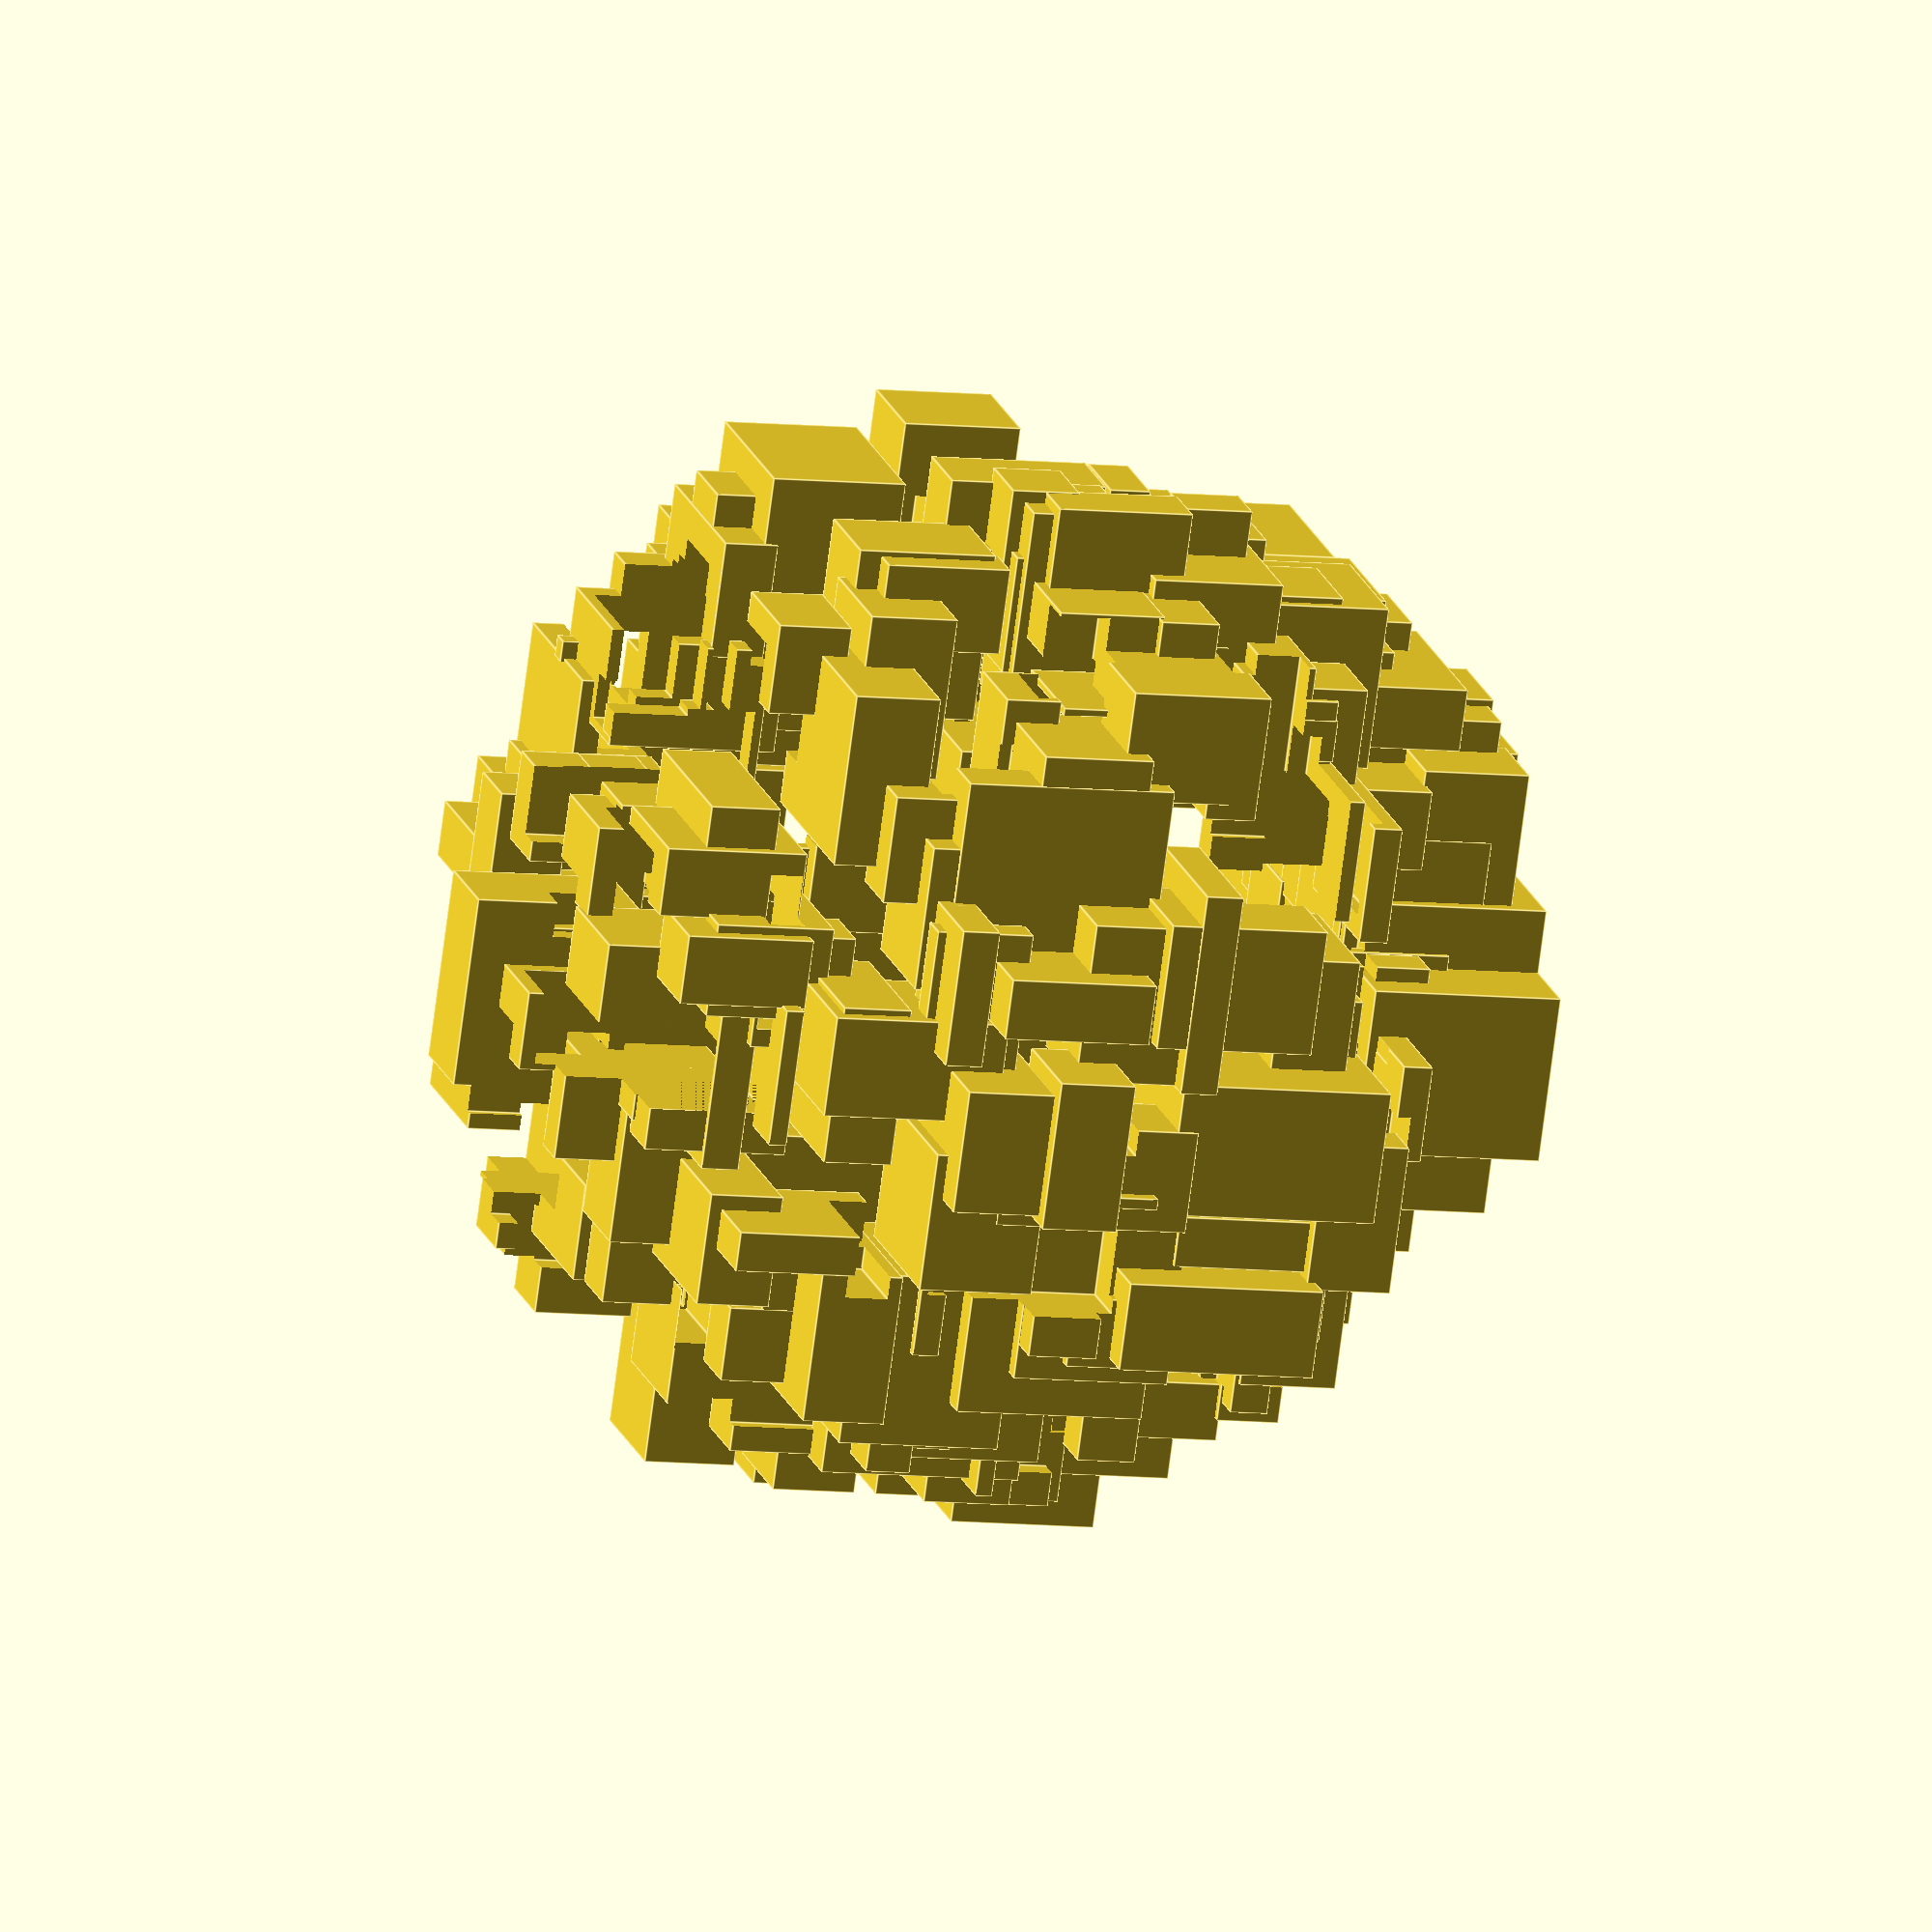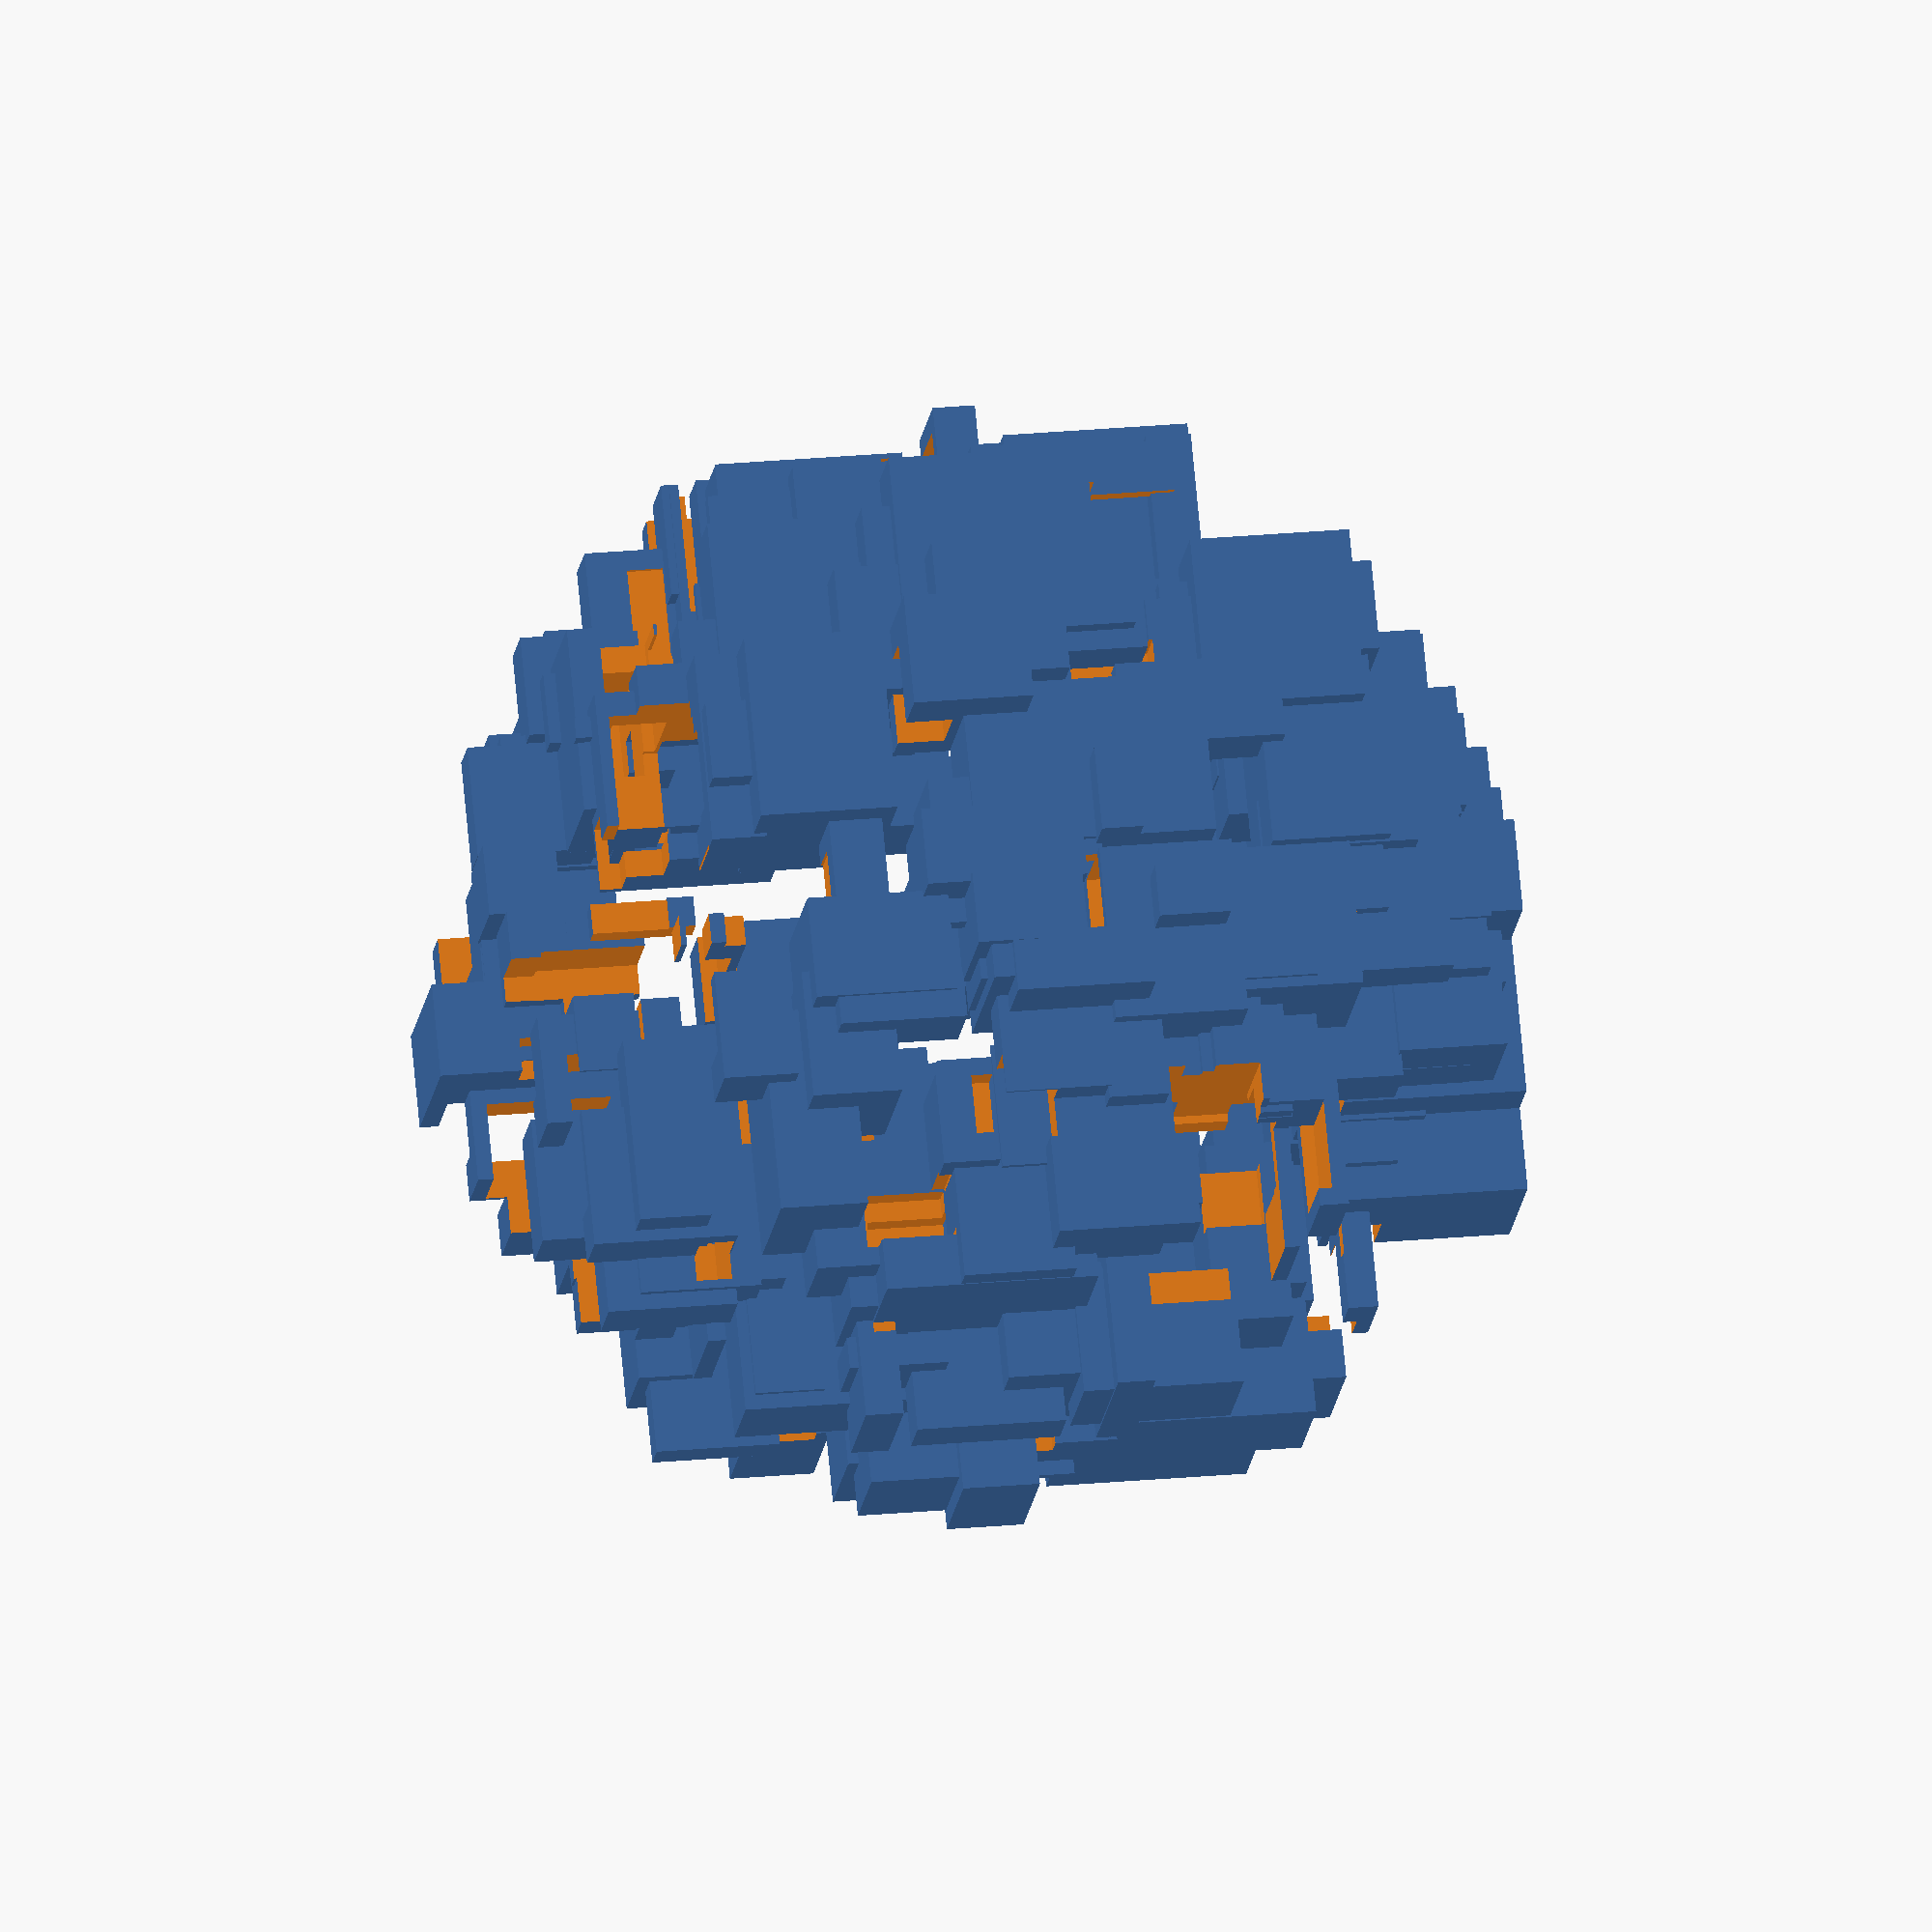
<openscad>
union(){
difference(){
union(){
difference(){
union(){
difference(){
union(){
union(){
difference(){
union(){
union(){
difference(){
difference(){
union(){
union(){
union(){
difference(){
difference(){
union(){
difference(){
union(){
union(){
difference(){
difference(){
difference(){
union(){
difference(){
difference(){
union(){
union(){
difference(){
difference(){
difference(){
union(){
union(){
difference(){
union(){
difference(){
difference(){
difference(){
union(){
difference(){
union(){
difference(){
difference(){
difference(){
union(){
difference(){
union(){
union(){
difference(){
difference(){
union(){
union(){
union(){
union(){
union(){
union(){
union(){
union(){
difference(){
difference(){
difference(){
difference(){
union(){
difference(){
difference(){
union(){
union(){
difference(){
union(){
union(){
union(){
difference(){
union(){
union(){
difference(){
difference(){
union(){
difference(){
difference(){
difference(){
difference(){
union(){
union(){
union(){
union(){
difference(){
union(){
union(){
union(){
difference(){
difference(){
difference(){
union(){
union(){
union(){
union(){
union(){
union(){
difference(){
difference(){
difference(){
union(){
difference(){
difference(){
union(){
union(){
difference(){
union(){
union(){
difference(){
union(){
difference(){
union(){
union(){
union(){
difference(){
union(){
difference(){
union(){
difference(){
union(){
difference(){
difference(){
union(){
difference(){
difference(){
difference(){
union(){
union(){
union(){
difference(){
union(){
union(){
union(){
difference(){
union(){
union(){
union(){
difference(){
union(){
difference(){
union(){
difference(){
union(){
difference(){
union(){
union(){
union(){
difference(){
difference(){
union(){
union(){
union(){
difference(){
union(){
union(){
difference(){
union(){
difference(){
union(){
union(){
union(){
union(){
difference(){
union(){
union(){
union(){
union(){
difference(){
difference(){
difference(){
difference(){
difference(){
union(){
union(){
union(){
union(){
difference(){
difference(){
difference(){
difference(){
difference(){
difference(){
union(){
difference(){
difference(){
union(){
union(){
union(){
union(){
union(){
union(){
union(){
difference(){
difference(){
union(){
union(){
union(){
union(){
union(){
union(){
union(){
union(){
union(){
union(){
union(){
union(){
union(){
union(){
union(){
union(){
union(){
union(){
union(){
union(){
union(){
union(){
union(){
union(){
union(){
union(){
union(){
union(){
union(){
union(){
union(){
union(){
union(){
union(){
union(){
union(){
union(){
union(){
union(){
union(){
union(){
union(){
union(){
union(){
union(){
union(){
union(){
union(){
union(){
union(){
union(){
union(){
union(){
union(){
union(){
union(){
union(){
union(){
union(){
union(){
union(){
union(){
union(){
union(){
union(){
union(){
union(){
union(){
union(){
union(){
union(){
union(){
union(){
union(){
union(){
union(){
union(){
union(){
union(){
union(){
union(){
union(){
union(){
union(){
union(){
union(){
union(){
union(){
union(){
union(){
union(){
union(){
union(){
union(){
union(){
union(){
union(){
union(){
union(){
union(){
union(){
union(){
union(){
union(){
union(){
union(){
union(){
union(){
union(){
union(){
union(){
union(){
union(){
union(){
union(){
union(){
union(){
union(){
union(){
union(){
union(){
union(){
union(){
union(){
union(){
union(){
union(){
union(){
union(){
union(){
union(){
union(){
union(){
union(){
union(){
union(){
union(){
union(){
union(){
union(){
union(){
union(){
union(){
union(){
union(){
union(){
union(){
union(){
union(){
union(){
union(){
union(){
union(){
union(){
union(){
union(){
union(){
union(){
union(){
union(){
union(){
union(){
union(){
union(){
union(){
union(){
union(){
union(){
union(){
union(){
union(){
union(){
union(){
union(){
union(){
union(){
union(){
union(){
union(){
union(){
union(){
union(){
union(){
union(){
union(){
union(){
union(){
union(){
union(){
union(){
union(){
union(){
union(){
union(){
union(){
union(){
union(){
union(){
union(){
union(){
union(){
union(){
union(){
union(){
difference(){
union(){
difference(){
union(){
difference(){
union(){
difference(){
union(){
difference(){
union(){
union(){
union(){
union(){
union(){
union(){
union(){
union(){
union(){
union(){
translate([-17,-5,-33]) cube([47,46,47]);}
translate([-5,-44,-6]) cube([51,52,44]);}
translate([-34,-30,-25]) cube([50,48,49]);}
translate([-21,-49,-10]) cube([51,50,44]);}
translate([-24,-33,3]) cube([53,49,45]);}
translate([-31,2,-5]) cube([45,44,44]);}
translate([-12,-22,-48]) cube([54,48,44]);}
translate([-23,-34,-32]) cube([53,50,46]);}
translate([-6,-48,2]) cube([53,49,45]);}
translate([-3,-35,-42]) cube([50,50,47]);}
translate([-42,9,-23]) cube([19,11,19]);}
translate([-7,-47,-40]) cube([54,52,48]);}
translate([1,-21,10]) cube([11,13,19]);}
translate([-35,-26,-6]) cube([45,52,45]);}
translate([-37,-45,-30]) cube([14,13,13]);}
translate([-19,-15,-40]) cube([50,44,48]);}
translate([-19,-10,-16]) cube([12,17,16]);}
translate([-2,-4,-22]) cube([51,46,49]);}
translate([-24,-9,27]) cube([17,9,11]);}
translate([-26,-4,-12]) cube([50,52,44]);}
translate([-46681,-9080,-72808]) cube([6268,12366,18283]);}
translate([68547,-28835,-13715]) cube([20543,29619,33792]);}
translate([15416,58026,31356]) cube([22901,18596,3040]);}
translate([-74311,-69628,1209]) cube([20065,29356,25251]);}
translate([55743,21226,28850]) cube([13987,10290,28759]);}
translate([-37702,71282,1348]) cube([9549,8551,23838]);}
translate([-29419,-30406,68978]) cube([20204,22462,11673]);}
translate([-84228,-33784,13550]) cube([29565,31299,23721]);}
translate([41888,21291,35942]) cube([29694,24609,19852]);}
translate([39976,-56139,-48134]) cube([5396,19370,4685]);}
translate([57627,-52989,-2968]) cube([23439,14240,3064]);}
translate([4586,23780,-81571]) cube([23218,3781,14893]);}
translate([40885,975,-76241]) cube([18415,24522,15249]);}
translate([-22282,12690,59193]) cube([28397,7718,35047]);}
translate([-60871,24624,-54346]) cube([19421,25341,12144]);}
translate([-22510,39400,-74098]) cube([6096,12820,14947]);}
translate([-56783,-21605,56832]) cube([19376,25495,28020]);}
translate([-42772,38091,-70247]) cube([22769,12993,25723]);}
translate([-59152,42178,-34106]) cube([18683,16998,32986]);}
translate([-48361,-38124,45310]) cube([14555,30602,23197]);}
translate([-80189,-24608,-1481]) cube([4429,29388,16109]);}
translate([-93234,23710,-18050]) cube([34519,19655,21392]);}
translate([-32567,48559,-44942]) cube([19242,34562,13713]);}
translate([-17025,-80480,-48060]) cube([28815,28308,12443]);}
translate([-292,-16348,-79745]) cube([21766,29707,11193]);}
translate([14814,-59846,40318]) cube([32830,27900,13976]);}
translate([-15282,10976,58723]) cube([26782,18952,34723]);}
translate([-33560,-33052,-82596]) cube([16589,19662,18077]);}
translate([6428,-37477,62802]) cube([8018,22310,22878]);}
translate([-60199,-9091,-71268]) cube([31661,5398,23875]);}
translate([-43413,51403,-42597]) cube([11897,31532,33377]);}
translate([62468,1464,32840]) cube([8273,15389,27375]);}
translate([-23594,59275,-43020]) cube([24949,21550,16731]);}
translate([30257,-14991,71829]) cube([14054,18607,11269]);}
translate([-28852,69239,10172]) cube([3348,16743,30419]);}
translate([25621,-69677,15847]) cube([24609,7997,27241]);}
translate([43038,-29552,-63224]) cube([5312,22160,5984]);}
translate([-33961,-18401,74823]) cube([17361,26236,15514]);}
translate([-57986,-12535,63456]) cube([18874,17969,22269]);}
translate([34819,-60535,-49388]) cube([15979,26668,11357]);}
translate([-82252,1706,-7967]) cube([22821,26277,18068]);}
translate([-48395,-61005,51424]) cube([21168,31392,5182]);}
translate([-26825,-36665,56268]) cube([32509,30652,36731]);}
translate([-61515,27795,31688]) cube([12396,23463,26364]);}
translate([-68731,-60712,-47256]) cube([31481,36112,15595]);}
translate([30872,-83793,10528]) cube([16032,35183,35799]);}
translate([29368,53263,-49686]) cube([18272,10123,33682]);}
translate([-45030,10323,60474]) cube([26428,8757,18256]);}
translate([63030,-56150,13888]) cube([9611,32155,10604]);}
translate([41586,-59122,-29261]) cube([14246,10690,18730]);}
translate([64526,-33640,17347]) cube([10465,34128,28876]);}
translate([11965,-44999,-74175]) cube([27489,17983,16314]);}
translate([4906,57400,-28597]) cube([30973,16530,13832]);}
translate([-24814,49676,-45856]) cube([2582,16710,16668]);}
translate([-19713,69624,31084]) cube([21415,3121,3037]);}
translate([-2737,37712,-82233]) cube([27298,9177,17745]);}
translate([-10972,22208,-81317]) cube([4245,21986,18048]);}
translate([-44549,48988,27328]) cube([16173,13455,30869]);}
translate([70230,-8897,15991]) cube([15646,12680,14143]);}
translate([-35183,-24316,-76133]) cube([17790,29674,10844]);}
translate([43692,50663,14020]) cube([16222,6924,15429]);}
translate([66117,-26623,-38646]) cube([15091,17027,36365]);}
translate([12372,70370,-38899]) cube([20100,4984,35319]);}
translate([-73093,-20035,20473]) cube([20187,15083,17303]);}
translate([-83016,41071,-10830]) cube([24968,14584,9189]);}
translate([54392,9606,-39759]) cube([21336,15554,26368]);}
translate([11395,66568,-49980]) cube([12176,12808,15823]);}
translate([33551,-71194,-14366]) cube([26336,16608,34207]);}
translate([-64745,28321,28549]) cube([17378,19243,19445]);}
translate([-50269,5389,47655]) cube([18738,25098,26018]);}
translate([-61420,21294,-62636]) cube([23415,20886,25832]);}
translate([56982,-31289,-33518]) cube([31298,20867,15078]);}
translate([-67822,-332,49083]) cube([14212,16690,23642]);}
translate([53486,28578,1489]) cube([13772,26624,15827]);}
translate([-27154,16370,59979]) cube([21015,21785,27319]);}
translate([29556,-5328,-70221]) cube([17906,18933,9337]);}
translate([-80730,-47403,11556]) cube([22114,20615,10619]);}
translate([-37676,54010,-32286]) cube([18478,22831,23487]);}
translate([723,-41047,-85198]) cube([24886,7556,27234]);}
translate([11324,38357,45656]) cube([32579,6192,22382]);}
translate([-73392,-47503,32033]) cube([12221,24650,9027]);}
translate([32192,-59191,-38329]) cube([15185,15869,5943]);}
translate([-7063,-95415,-27718]) cube([22436,36492,15985]);}
translate([19010,-31425,54306]) cube([33992,12525,14190]);}
translate([-21804,-33535,-75223]) cube([24859,9652,10490]);}
translate([8487,-8463,-91483]) cube([22467,25296,19256]);}
translate([48781,45667,-24037]) cube([19392,16748,29508]);}
translate([57024,-15828,-52849]) cube([32014,23485,16550]);}
translate([-45937,41019,45727]) cube([22216,16128,26314]);}
translate([-16780,75394,-8799]) cube([3580,7021,19521]);}
translate([53535,6918,37236]) cube([27661,22800,16536]);}
translate([-55480,7883,-69732]) cube([19402,31317,30611]);}
translate([-45099,-73404,-33300]) cube([26306,23093,19048]);}
translate([8268,-33164,-82302]) cube([15437,31411,11271]);}
translate([-71062,26084,36824]) cube([30018,30240,28479]);}
translate([-14626,-18069,-98273]) cube([34557,16772,23146]);}
translate([52672,-8353,31017]) cube([24814,11481,27292]);}
translate([-38299,-34403,55976]) cube([20971,4141,25947]);}
translate([48851,-41346,-58452]) cube([21139,24209,35383]);}
translate([-25984,-63098,-67864]) cube([17034,20955,21564]);}
translate([32505,-654,-80820]) cube([22941,13096,26048]);}
translate([42077,-29541,47435]) cube([21624,24360,10037]);}
translate([21470,43518,46936]) cube([25463,3792,24696]);}
translate([46415,-64128,-1180]) cube([13025,8674,9109]);}
translate([-19625,6237,76066]) cube([22304,5788,20122]);}
translate([-7717,37069,-71146]) cube([12433,26865,20901]);}
translate([17802,-70621,-23694]) cube([32184,1824,4736]);}
translate([57182,20866,22722]) cube([14386,20819,18319]);}
translate([-95887,-21559,-11037]) cube([26454,13095,12373]);}
translate([35156,13733,52618]) cube([18441,21784,13852]);}
translate([8716,63738,4882]) cube([6596,20568,12347]);}
translate([-41125,-1553,59211]) cube([28236,18743,24669]);}
translate([4515,-58193,-74257]) cube([13257,10307,25910]);}
translate([-17895,-66780,35266]) cube([13402,16308,16527]);}
translate([-7000,-69085,60209]) cube([17551,22601,5357]);}
translate([-80167,-27072,32229]) cube([18913,17680,18573]);}
translate([-71717,41677,4649]) cube([13473,15084,21038]);}
translate([-33144,69428,4409]) cube([19309,16492,13908]);}
translate([-65763,-11887,48571]) cube([23369,16679,17936]);}
translate([-23921,-61567,-58462]) cube([20790,11654,16885]);}
translate([-4174,69759,5044]) cube([16906,24306,25349]);}
translate([-10879,75789,14259]) cube([28526,9623,1744]);}
translate([-10806,57144,-63076]) cube([12673,19712,21650]);}
translate([-27916,-75470,33607]) cube([23950,28227,13933]);}
translate([-51084,-34299,67969]) cube([24561,16071,19258]);}
translate([26072,-78509,-60953]) cube([7226,26654,29224]);}
translate([-41892,14991,60743]) cube([22567,34102,9605]);}
translate([40052,-35084,45411]) cube([30720,14546,11368]);}
translate([-12426,-82030,-41056]) cube([7958,16832,14800]);}
translate([-38350,74956,-25153]) cube([19960,6100,12022]);}
translate([-2824,-34416,-91842]) cube([14240,20597,25109]);}
translate([-18276,54070,-47849]) cube([24369,32321,27346]);}
translate([-76193,18273,20596]) cube([14462,14773,29153]);}
translate([-46972,-8825,60670]) cube([37501,16616,32140]);}
translate([-75417,-22357,29120]) cube([23918,5929,15405]);}
translate([33976,31814,-52113]) cube([9167,25407,5420]);}
translate([-66353,28933,-13752]) cube([20569,17931,12630]);}
translate([-34207,5783,66399]) cube([5130,22316,10086]);}
translate([50913,-388,41558]) cube([12033,26739,27925]);}
translate([-69601,-47249,30012]) cube([22298,15712,21173]);}
translate([-81663,248,5482]) cube([10796,18259,29607]);}
translate([-14569,25592,60562]) cube([32022,26686,23063]);}
translate([-92692,-17940,22060]) cube([27551,9292,12722]);}
translate([57704,26801,16228]) cube([18134,30919,10448]);}
translate([61981,-25203,-31488]) cube([23457,922,15797]);}
translate([-65141,52730,5257]) cube([25125,17940,15395]);}
translate([43049,-21393,53642]) cube([30709,22798,7221]);}
translate([68395,-1587,-33847]) cube([22878,22714,14225]);}
translate([-87437,-7663,-16191]) cube([24004,18751,7383]);}
translate([-84560,-25343,-9773]) cube([21285,14358,15656]);}
translate([-27007,-91654,-21250]) cube([11005,30706,26648]);}
translate([65183,24495,14928]) cube([22259,14347,4808]);}
translate([-50279,42027,-45463]) cube([3979,33318,26087]);}
translate([-95684,-30692,-4837]) cube([23546,10583,24649]);}
translate([-56097,-70346,27745]) cube([22322,35499,18363]);}
translate([-56999,31687,11292]) cube([20083,19803,29638]);}
translate([64252,-18731,-33236]) cube([26937,20168,18186]);}
translate([-15927,-83111,-50016]) cube([18276,23891,31976]);}
translate([42927,48865,14419]) cube([15780,19981,19403]);}
translate([-43778,21201,-71979]) cube([28860,33081,16022]);}
translate([3075,-15073,78936]) cube([22350,19790,6692]);}
translate([-67623,-48485,23821]) cube([13910,21510,21861]);}
translate([-64146,-48647,26299]) cube([7623,23357,19698]);}
translate([-3954,59505,37022]) cube([12375,7998,12899]);}
translate([-82330,-14054,-18531]) cube([4110,14919,18861]);}
translate([-1873,51032,32296]) cube([21688,27534,8067]);}
translate([-93531,-9673,-18722]) cube([24951,13791,28510]);}
translate([-17876,-45526,56244]) cube([19028,7617,13918]);}
translate([-36020,12321,57190]) cube([17107,12298,27857]);}
translate([-2926,8300,73289]) cube([38110,31277,18272]);}
translate([-13132,953,59731]) cube([8376,15173,25654]);}
translate([47290,-59348,-38694]) cube([8429,5869,18534]);}
translate([43641,-62450,-26805]) cube([30792,10459,8065]);}
translate([20730,-75360,20713]) cube([9200,15506,27913]);}
translate([41726,50966,-36822]) cube([29821,10469,36318]);}
translate([-13380,65011,-10574]) cube([27960,18013,32646]);}
translate([-87386,6420,-46451]) cube([38434,32663,24455]);}
translate([4685,49552,-53318]) cube([15393,24945,22618]);}
translate([8033,33825,48195]) cube([9548,19659,30990]);}
translate([-37661,-89430,7625]) cube([22888,22600,28630]);}
translate([33542,-56297,41921]) cube([23747,25973,17676]);}
translate([-67185,-53926,-17248]) cube([20307,16325,10105]);}
translate([-81156,15448,-53592]) cube([26931,13975,28571]);}
translate([-35129,-7469,-86423]) cube([16346,13261,24025]);}
translate([-71524,87,46248]) cube([13826,24475,21228]);}
translate([516,24637,48507]) cube([19240,27329,21346]);}
translate([-8487,28464,60317]) cube([30944,24624,24595]);}
translate([69500,14712,152]) cube([22374,21106,20114]);}
translate([53364,-46797,-26371]) cube([19337,19431,14646]);}
translate([54260,-27150,18983]) cube([30188,27580,21411]);}
translate([-12431,-69153,-54997]) cube([25012,28102,3234]);}
translate([-80983,-45277,-6774]) cube([10413,28141,19350]);}
translate([-75185,5836,-53941]) cube([21219,33880,9769]);}
translate([57508,-6405,-39164]) cube([26845,8903,8581]);}
translate([-79078,-28840,25773]) cube([29677,26006,33130]);}
translate([55608,42766,-26862]) cube([20765,10501,22088]);}
translate([-47017,33489,-72607]) cube([3859,3679,31721]);}
translate([-24532,-65858,-73835]) cube([12639,16362,23145]);}
translate([49848,-55525,-18818]) cube([22101,20832,9171]);}
translate([40386,-35813,-71133]) cube([13110,12003,22547]);}
translate([11375,50632,10548]) cube([34752,22190,34465]);}
translate([1005,-88270,-17214]) cube([18576,16324,35065]);}
translate([5216,-78359,44774]) cube([27061,15431,15462]);}
translate([46680,-38906,45551]) cube([17482,32769,20681]);}
translate([-45250,57124,-38739]) cube([29493,18530,32851]);}
translate([36723,-66188,-33695]) cube([31449,31143,29347]);}
translate([-37772,-56884,-76914]) cube([12510,24747,25713]);}
translate([-55441,29675,52897]) cube([25377,7713,5637]);}
translate([26770,14244,55785]) cube([17460,19856,33816]);}
translate([24588,-34923,-69602]) cube([27318,15611,9080]);}
translate([-62678,34489,-47673]) cube([18033,32481,16280]);}
translate([-69920,-55441,7080]) cube([15649,9653,3649]);}
translate([-35051,73923,-26204]) cube([33043,4817,3641]);}
translate([-72563,-61734,10353]) cube([28061,10479,28458]);}
translate([45046,-10436,53820]) cube([26471,11968,13413]);}
translate([24506,34942,-73564]) cube([12244,16514,26615]);}
translate([-33009,73572,-16617]) cube([15160,3234,7688]);}
translate([-21791,-24828,-83643]) cube([13492,12685,17358]);}
translate([-33706,-61608,-57785]) cube([27254,24059,6324]);}
translate([44601,-8476,52911]) cube([15248,28256,20000]);}
translate([-47830,64453,-16522]) cube([30028,14928,17564]);}
translate([-74186,33496,-6396]) cube([15512,18746,19234]);}
translate([45790,-60560,-55231]) cube([13526,11694,24564]);}
translate([33944,-35625,-57911]) cube([29607,15961,12092]);}
translate([45102,42514,-18080]) cube([25623,28450,22087]);}
translate([47574,-17822,-79636]) cube([12147,12778,25345]);}
translate([50656,43775,-15430]) cube([15222,33769,24330]);}
translate([12879,59516,-45066]) cube([7292,23010,29037]);}
translate([-22548,70288,313]) cube([17197,26308,11565]);}
translate([-688,49646,48357]) cube([22527,27496,18329]);}
translate([-70564,33731,5457]) cube([20775,14450,4912]);}
translate([7152,-88039,-29648]) cube([25162,30648,20699]);}
translate([-17577,66587,-49223]) cube([31221,20001,13125]);}
translate([-7966,25989,62541]) cube([6632,10025,12748]);}
translate([-27013,-59031,57865]) cube([22986,26706,2508]);}
translate([-19595,16896,64861]) cube([14835,31731,11288]);}
translate([-49704,-16061,46925]) cube([946,29451,33290]);}
translate([33187,37622,-55439]) cube([29431,30621,25897]);}
translate([38350,44819,38905]) cube([17539,18803,15414]);}
translate([-80336,-52125,-10926]) cube([18698,13896,13406]);}
translate([6025,-72156,38615]) cube([14718,8579,11231]);}
translate([-6154,-29241,65672]) cube([5314,18175,22536]);}
translate([29828,-18982,57910]) cube([29746,2438,12586]);}
translate([-43459,-89802,13054]) cube([36793,29222,6743]);}
translate([-43781,64178,8942]) cube([33884,12668,33495]);}
translate([-4472,-86608,22639]) cube([15143,34841,24973]);}
translate([3768,-44550,-66193]) cube([30183,6401,6778]);}
translate([-35364,-90692,-31298]) cube([25060,23087,6794]);}
translate([-14444,-89893,-6879]) cube([20130,18176,13660]);}
translate([26819,10171,-69132]) cube([26166,17652,16451]);}
translate([36030,-77160,2783]) cube([12708,15394,19491]);}
translate([44434,38149,-24585]) cube([20182,23406,30200]);}
translate([-35868,-85539,-5235]) cube([29055,20170,19010]);}
translate([-49467,-58351,31447]) cube([26052,15541,12582]);}
translate([39804,-64956,-14428]) cube([18362,27147,29614]);}
translate([45317,39082,12998]) cube([24285,20131,19733]);}
translate([71582,-14678,-21311]) cube([10351,19262,21492]);}
translate([-34509,7126,67055]) cube([33590,14632,12625]);}
translate([34385,-74770,-43628]) cube([27332,29523,14936]);}
translate([-55336,56553,5456]) cube([35203,14501,35800]);}
translate([28315,-80661,-5526]) cube([17756,28475,12535]);}
translate([-16754,75505,602]) cube([22037,22370,7531]);}
translate([25300,-69698,2045]) cube([15963,21375,33145]);}
translate([-51540,40773,36261]) cube([11566,17456,27507]);}
translate([41253,-55610,-39793]) cube([20491,7327,18921]);}
translate([-40529,50148,46265]) cube([24758,9427,8864]);}
translate([169,-50098,-74748]) cube([14860,17104,20249]);}
translate([57472,-13314,-36221]) cube([28736,35287,24735]);}
translate([-27093,59378,-17022]) cube([17243,20637,11617]);}
translate([-51314,-16430,56380]) cube([9307,21062,17105]);}
translate([-15302,-51540,58731]) cube([30240,38011,34307]);}
translate([43084,-45248,-58423]) cube([16871,31150,8974]);}
translate([-29167,77624,-28149]) cube([36103,11845,22562]);}
translate([17017,35608,37302]) cube([17464,18117,32807]);}
translate([47710,-39630,-45064]) cube([31154,14249,18747]);}
translate([-61132,-74316,21173]) cube([30240,32103,22232]);}
translate([-62918,12596,-67567]) cube([34567,22195,23313]);}
translate([-43011,53935,-42604]) cube([11253,20901,20762]);}
translate([-32525,59720,30969]) cube([17409,6313,26848]);}
translate([-45265,-54838,-69323]) cube([29116,32943,12763]);}
translate([-34381,-48799,-78034]) cube([38884,28028,15527]);}
translate([26646,7034,-79844]) cube([21014,9966,23916]);}
translate([-28075,52844,27884]) cube([34276,17707,34848]);}
translate([-49052,60147,-43464]) cube([26940,20964,27062]);}
translate([-80385,-18295,-33578]) cube([16727,27071,9513]);}
translate([53066,-53533,-16353]) cube([21215,18825,23853]);}
translate([-68767,13445,-59066]) cube([26697,14558,19451]);}
translate([-32072,-81014,-32886]) cube([32491,5649,17698]);}
translate([2412,-69592,24851]) cube([18040,14962,37867]);}
translate([-19865,74625,3309]) cube([21920,7098,27747]);}
translate([-52500,-67821,-39571]) cube([19608,12248,21180]);}
translate([20526,64923,4253]) cube([22176,14677,4745]);}
translate([53461,-55404,41152]) cube([9321,29052,6844]);}
translate([-65318,-63652,19029]) cube([15688,32803,9277]);}
translate([21304,-10325,66836]) cube([4228,17778,22973]);}
translate([-62144,-75496,-28403]) cube([26913,18785,16496]);}
translate([-13922,21933,-87731]) cube([10167,19918,21363]);}
translate([-64869,-18450,54052]) cube([24823,10487,6871]);}
translate([-52113,-57920,37684]) cube([20796,20315,16154]);}
translate([-48819,-10589,-81028]) cube([26650,8492,31974]);}
translate([-81268,557,722]) cube([17567,28845,33131]);}
translate([24155,50744,23072]) cube([20010,33365,5472]);}
translate([12798,-90848,-6586]) cube([1972,18374,17857]);}
translate([52054,-47921,-32291]) cube([15626,12215,21358]);}
translate([-57532,-73775,-28311]) cube([31347,10437,37921]);}
translate([68166,-43145,-8681]) cube([17371,36610,22455]);}
translate([2664,-59025,60408]) cube([19248,20031,8389]);}
translate([47518,-46684,6600]) cube([31817,7672,28394]);}
translate([17961,-79876,-38898]) cube([20523,22391,7856]);}
translate([-17940,-37599,53247]) cube([11456,2945,22651]);}
translate([-27407,49316,36525]) cube([28372,38034,8101]);}
translate([16157,57674,19178]) cube([22783,19189,23023]);}
translate([-15695,56450,-44101]) cube([17425,33940,19292]);}
translate([-49681,-72608,-3756]) cube([32500,3981,3725]);}
translate([605,69103,-13744]) cube([34465,23365,31586]);}
translate([-7634,-87766,14273]) cube([24189,33684,38298]);}
translate([30253,22571,-67217]) cube([7645,16031,5925]);}
translate([-21692,62950,-46233]) cube([12424,25747,17200]);}
translate([-31305,-38615,-68738]) cube([18713,15223,8994]);}
translate([-79902,22795,-27573]) cube([13840,15270,17863]);}
translate([61115,-37657,13509]) cube([15134,18042,10004]);}
translate([23446,-74471,-5732]) cube([28748,25627,28404]);}
translate([-70565,-16045,-74067]) cube([25202,30806,14812]);}
translate([-57630,58034,-18844]) cube([18163,17670,37462]);}
translate([69997,-43727,-9370]) cube([15465,18453,15812]);}
translate([-26342,7731,-88359]) cube([19225,12693,12920]);}
translate([-73930,-11864,-51165]) cube([16573,14689,18034]);}
translate([31041,-46488,47170]) cube([27223,18719,10795]);}
translate([7139,24414,-75194]) cube([31926,28045,13355]);}
translate([-23604,-24871,67637]) cube([9489,21353,20321]);}
translate([-29243,73470,7593]) cube([25749,12170,7812]);}
translate([-16679,42731,-76776]) cube([12476,17868,23002]);}
translate([-9160,-7290,-87964]) cube([25676,26675,24749]);}
translate([31827,59103,11866]) cube([17096,8267,17779]);}
translate([6348,-6630,-91584]) cube([16005,28361,25416]);}
translate([-67139,48845,-20563]) cube([36118,18072,22024]);}
translate([-70256,-15073,-58242]) cube([21838,21417,4389]);}
translate([-64819,21532,-66273]) cube([28271,9919,30986]);}
translate([-45976,6373,-77646]) cube([8224,12575,11731]);}
translate([-3930,54212,-54383]) cube([10144,32709,29946]);}
translate([23339,-65542,-63178]) cube([20425,34553,13321]);}
translate([47895,3566,-70611]) cube([20436,13949,17809]);}
translate([-8831,-14673,-88226]) cube([27454,21138,11752]);}
translate([-78075,-42969,-40755]) cube([29739,22785,15895]);}
translate([-84261,-31786,-35363]) cube([15661,8003,22550]);}
translate([-10392,-98554,-11931]) cube([27143,20396,13738]);}
translate([72333,-25632,1939]) cube([22286,27855,26392]);}
translate([-70178,32651,-26911]) cube([27410,22793,25707]);}
translate([-33323,45415,-55823]) cube([23402,27817,6379]);}
translate([5004,-27779,-94925]) cube([23098,20623,36214]);}
translate([11524,57586,29368]) cube([17526,14228,34419]);}
translate([-10669,-59223,-63642]) cube([31270,17829,6818]);}
translate([63841,34708,-8292]) cube([7881,14200,26996]);}
translate([21837,58566,27316]) cube([31989,10700,18374]);}
translate([44654,7379,-55626]) cube([18815,26658,21154]);}
translate([43610,-42743,-58168]) cube([30622,5489,29457]);}
translate([-49007,28535,-66287]) cube([19101,27987,9759]);}
translate([-17314,-50108,-83327]) cube([26535,22250,30528]);}
translate([-44113,6717,73846]) cube([35839,7147,4666]);}
translate([-66295,-54906,-6802]) cube([1285,22284,27204]);}
translate([-62738,50808,-13109]) cube([24948,31225,16434]);}
translate([-36082,-9785,-90292]) cube([13607,6786,30718]);}
translate([48742,-1321,-77261]) cube([11182,9395,28995]);}
translate([47637,13169,37783]) cube([20648,11836,33741]);}
translate([-58840,-64544,-30367]) cube([18791,11284,15383]);}
translate([-63042,-73622,-14972]) cube([18100,25896,20065]);}
translate([-74025,-37647,-55748]) cube([16394,19467,13313]);}
translate([-74484,-54891,23437]) cube([34721,14044,16428]);}
translate([-2849,-58205,-89058]) cube([13087,37505,36384]);}
translate([58431,30302,3306]) cube([14313,12712,21761]);}
translate([-85238,-26859,-39373]) cube([30653,18188,25074]);}
translate([-93728,-27601,-8563]) cube([37617,18201,17412]);}
translate([-49270,39665,-66339]) cube([15930,12661,27001]);}
translate([38118,-21497,-83801]) cube([12521,26213,21144]);}
translate([-56565,46150,-30711]) cube([28337,31878,18862]);}
translate([67896,570,31901]) cube([15901,18884,12843]);}
translate([12560,-23339,-81868]) cube([23285,19304,25563]);}
translate([-68469,-31124,-62180]) cube([21658,20028,20329]);}
translate([-71683,44636,-15483]) cube([29769,29895,29710]);}
translate([36826,-20485,-72157]) cube([17579,27865,24551]);}
translate([-20743,60611,-41029]) cube([17049,18687,21323]);}
translate([38907,7811,51373]) cube([31239,13475,24274]);}
translate([49222,-49759,14426]) cube([17295,13995,29714]);}
translate([-12705,71795,-24006]) cube([24579,22700,29250]);}
translate([70619,-15740,988]) cube([14124,10205,14477]);}
translate([-57587,-16761,41704]) cube([21021,18003,27532]);}
translate([-62642,-22327,51224]) cube([11383,34035,26339]);}
translate([-81060,-24529,3835]) cube([18202,21869,18143]);}
translate([-70254,17045,15173]) cube([14867,23032,14087]);}
translate([-90190,-697,13614]) cube([13148,14936,7395]);}
translate([-80960,3307,4556]) cube([10149,10872,14946]);}
translate([19158,-4693,-83752]) cube([27434,38640,29245]);}
translate([-21682,59234,11972]) cube([17113,31521,32993]);}
translate([-67567,38151,-4232]) cube([15811,25230,32170]);}
translate([-13638,61080,-39380]) cube([12552,25805,31426]);}
translate([50083,35295,4034]) cube([34209,16412,14812]);}
translate([16533,-85175,-22455]) cube([22082,18951,32254]);}
translate([53200,-47580,-30190]) cube([26395,9029,36431]);}
translate([-30315,30790,-67467]) cube([29864,18771,8907]);}
translate([1488,-21975,59153]) cube([32856,18998,34663]);}
</openscad>
<views>
elev=188.0 azim=244.2 roll=287.2 proj=o view=edges
elev=153.9 azim=221.3 roll=278.2 proj=o view=wireframe
</views>
